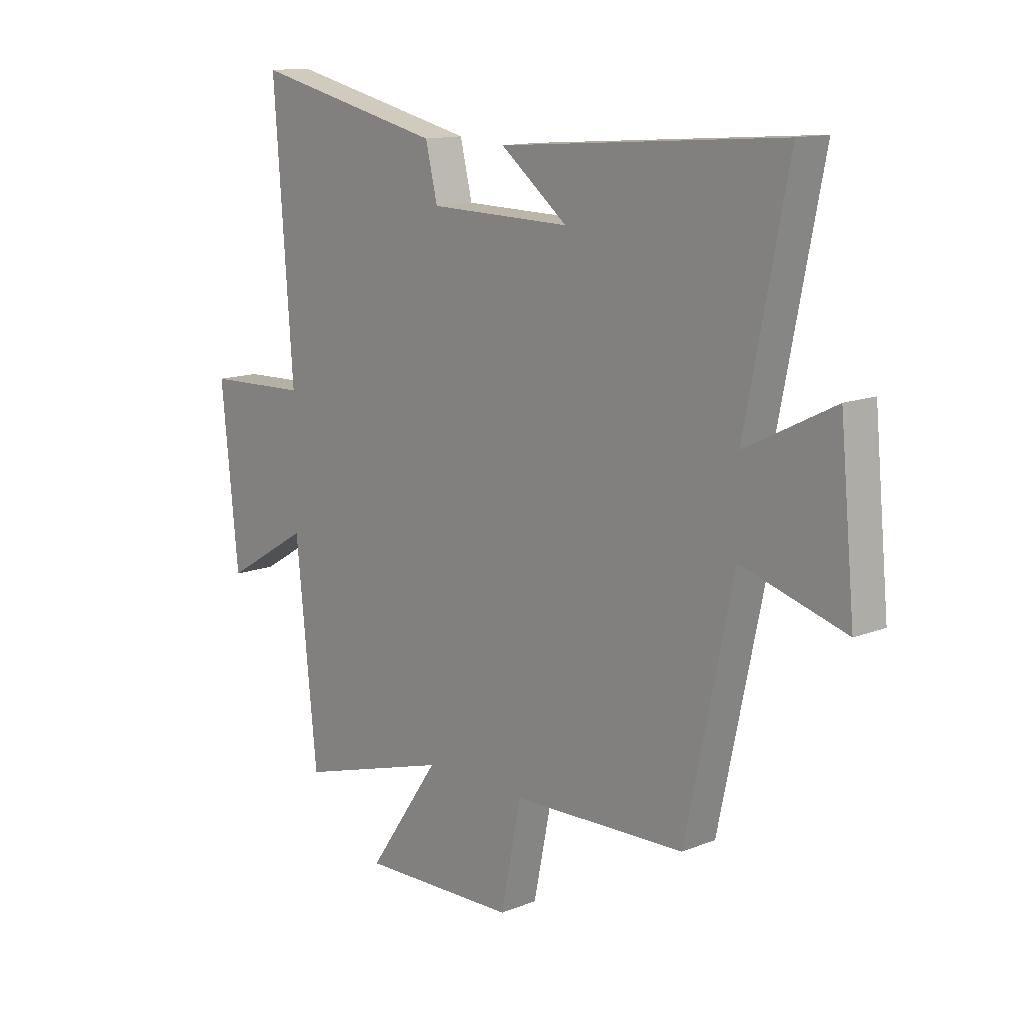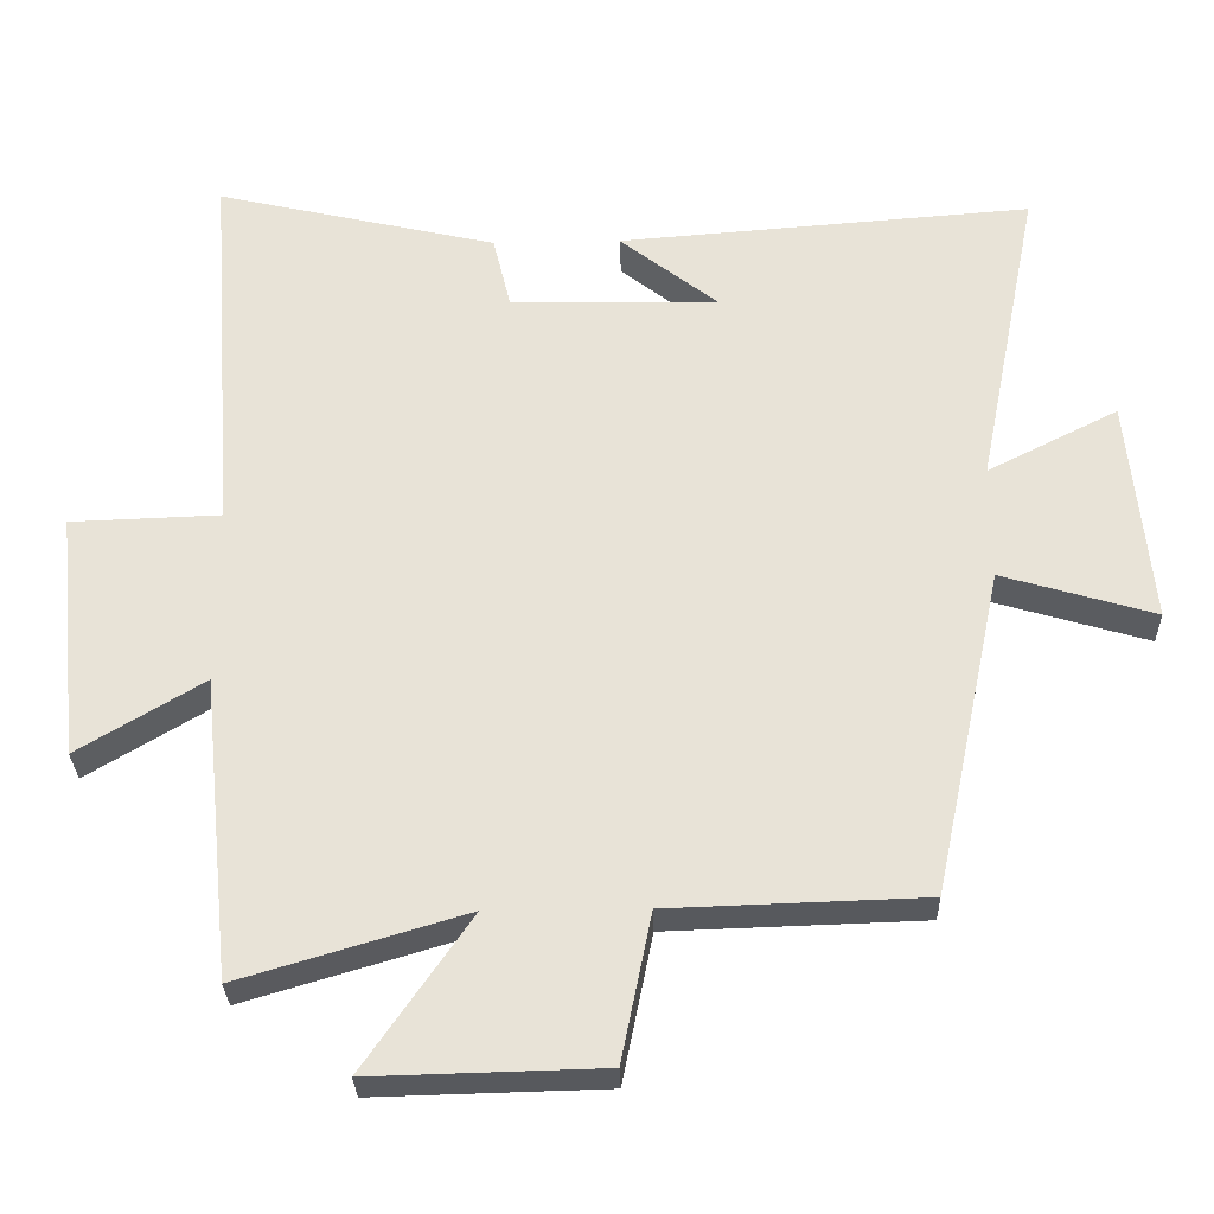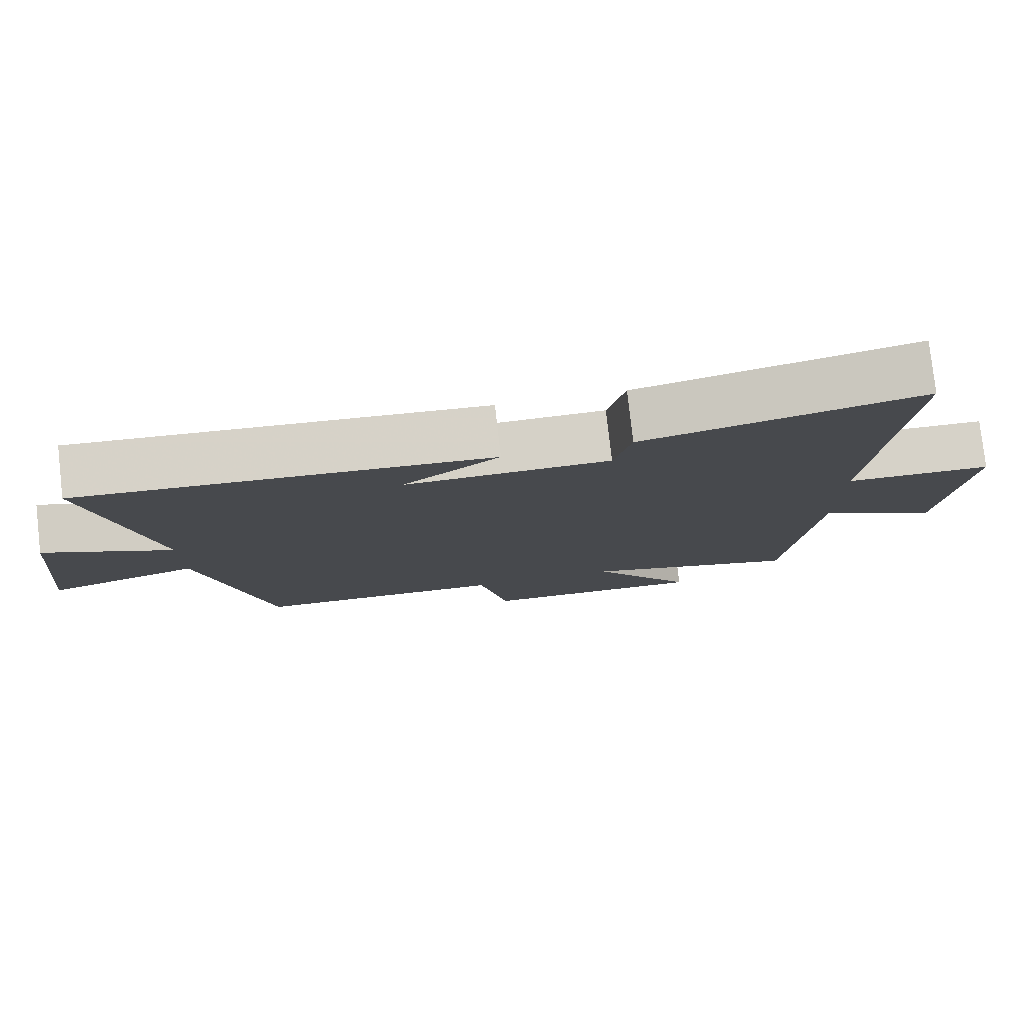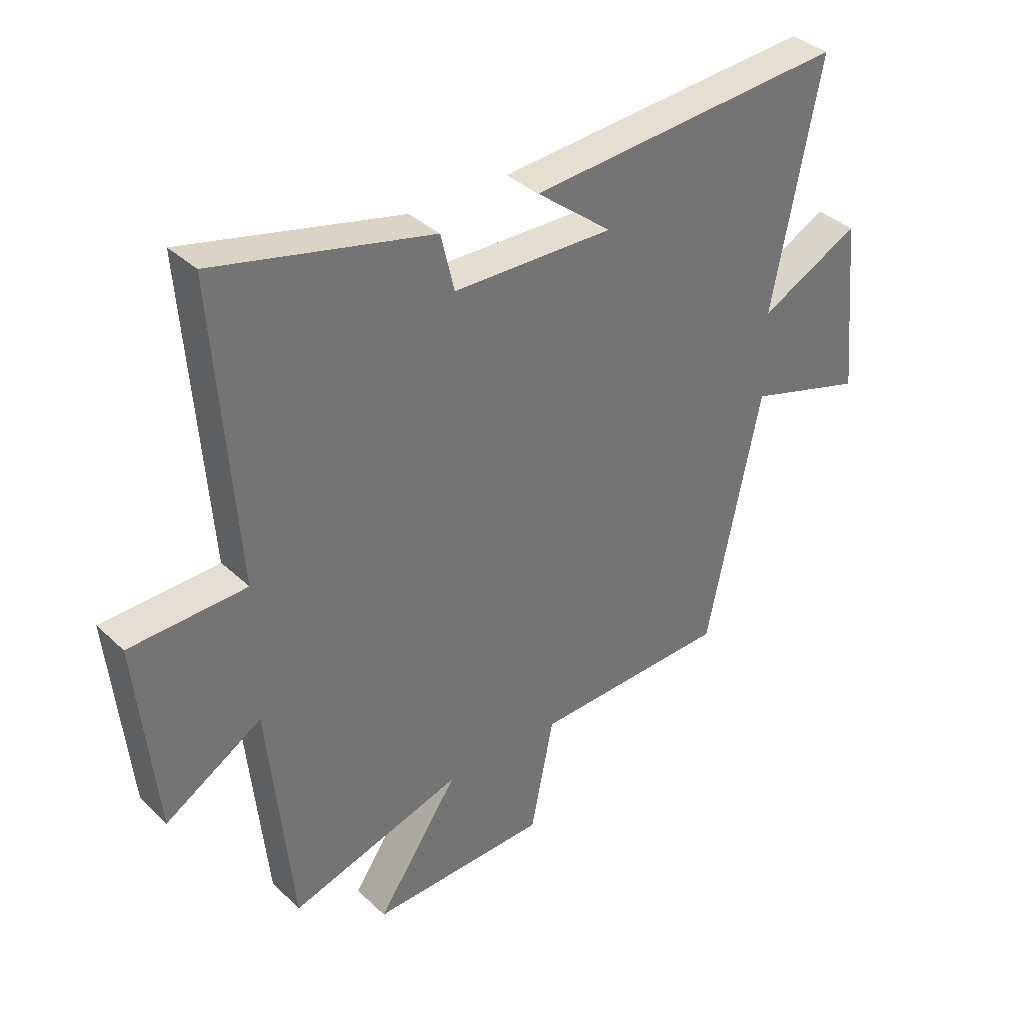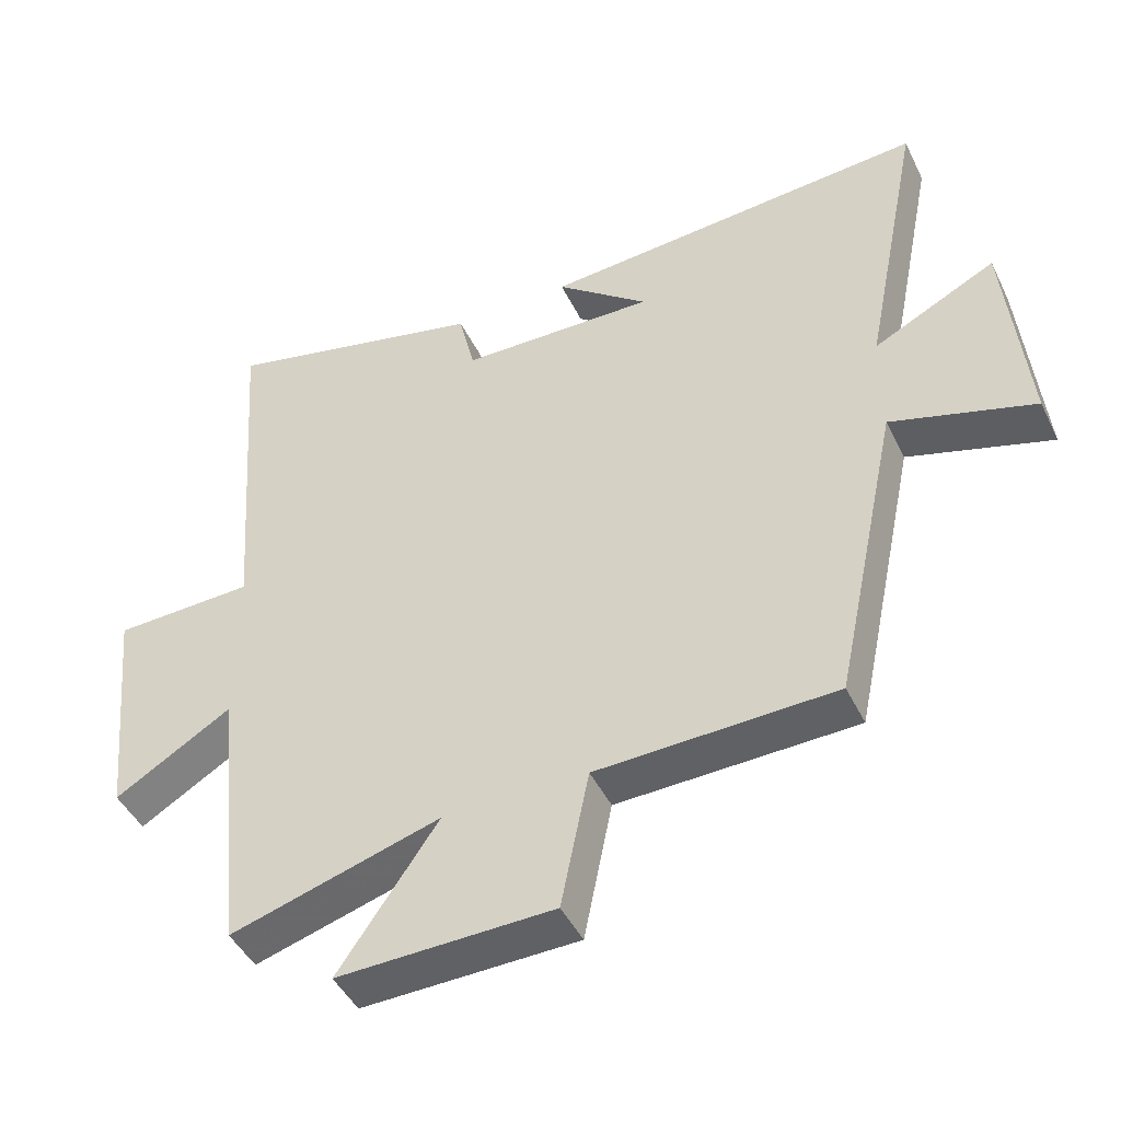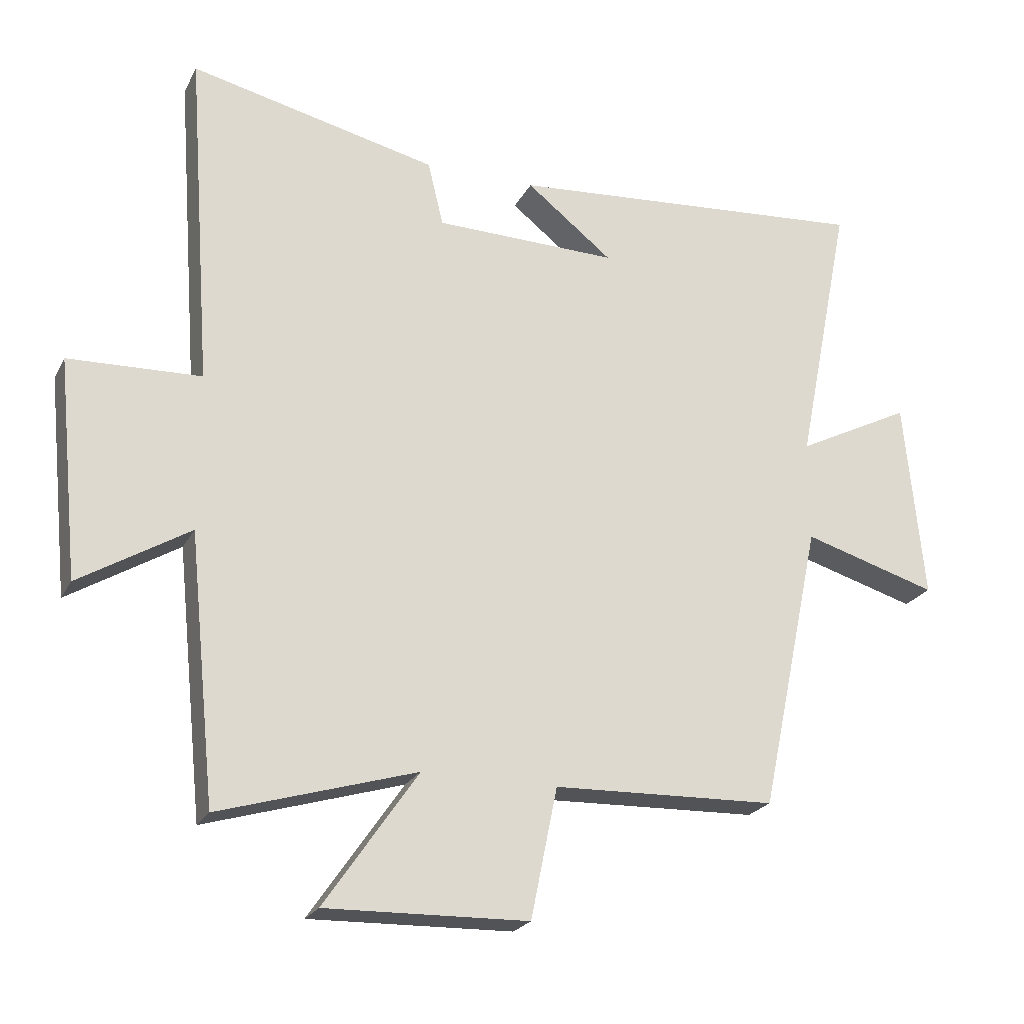
<metadata>
{"format":"obj","ext":"obj","renderer":"f3d","projection":"perspective","resolution":1024,"background":"white","views":[{"elev":13.1,"azim":47.8,"up":"+Z"},{"elev":-29.6,"azim":1.6,"up":"+Z"},{"elev":78.9,"azim":173.5,"up":"+Z"},{"elev":36.3,"azim":-39.6,"up":"+Z"},{"elev":-45.4,"azim":24.9,"up":"+Z"},{"elev":-22.7,"azim":-21.3,"up":"+Z"}]}
</metadata>
<code>
v 0.405 0.07 -0.489
v 0.058 0.07 -0.5
v 0.017 0.07 -0.702
v -0.297 0.07 -0.71
v -0.152 0.07 -0.5
v -0.458 0.07 -0.591
v -0.5 0.07 -0.178
v -0.671 0.07 -0.281
v -0.705 0.07 0.059
v -0.5 0.07 0.066
v -0.538 0.07 0.589
v -0.154 0.07 0.5
v -0.13 0.07 0.4
v 0.154 0.07 0.394
v 0.02 0.07 0.5
v 0.585 0.07 0.543
v 0.5 0.07 0.117
v 0.678 0.07 0.207
v 0.708 0.07 -0.103
v 0.5 0.07 -0.041
v 0.405 0 -0.489
v 0.058 0 -0.5
v 0.017 0 -0.702
v -0.297 0 -0.71
v -0.152 0 -0.5
v -0.458 0 -0.591
v -0.5 0 -0.178
v -0.671 0 -0.281
v -0.705 0 0.059
v -0.5 0 0.066
v -0.538 0 0.589
v -0.154 0 0.5
v -0.13 0 0.4
v 0.154 0 0.394
v 0.02 0 0.5
v 0.585 0 0.543
v 0.5 0 0.117
v 0.678 0 0.207
v 0.708 0 -0.103
v 0.5 0 -0.041
f 17 18 19 20
f 17 20 1 2
f 16 17 2
f 14 15 16
f 14 16 2
f 13 14 2 3
f 12 13 3
f 11 12 3
f 10 11 3
f 7 8 9 10
f 5 6 7 10
f 5 10 3
f 3 4 5
f 40 39 38 37
f 22 21 40 37
f 22 37 36
f 36 35 34
f 22 36 34
f 23 22 34 33
f 23 33 32
f 23 32 31
f 23 31 30
f 30 29 28 27
f 30 27 26 25
f 23 30 25
f 25 24 23
f 1 21 22 2
f 2 22 23 3
f 3 23 24 4
f 4 24 25 5
f 5 25 26 6
f 6 26 27 7
f 7 27 28 8
f 8 28 29 9
f 9 29 30 10
f 10 30 31 11
f 11 31 32 12
f 12 32 33 13
f 13 33 34 14
f 14 34 35 15
f 15 35 36 16
f 16 36 37 17
f 17 37 38 18
f 18 38 39 19
f 19 39 40 20
f 20 40 21 1

</code>
